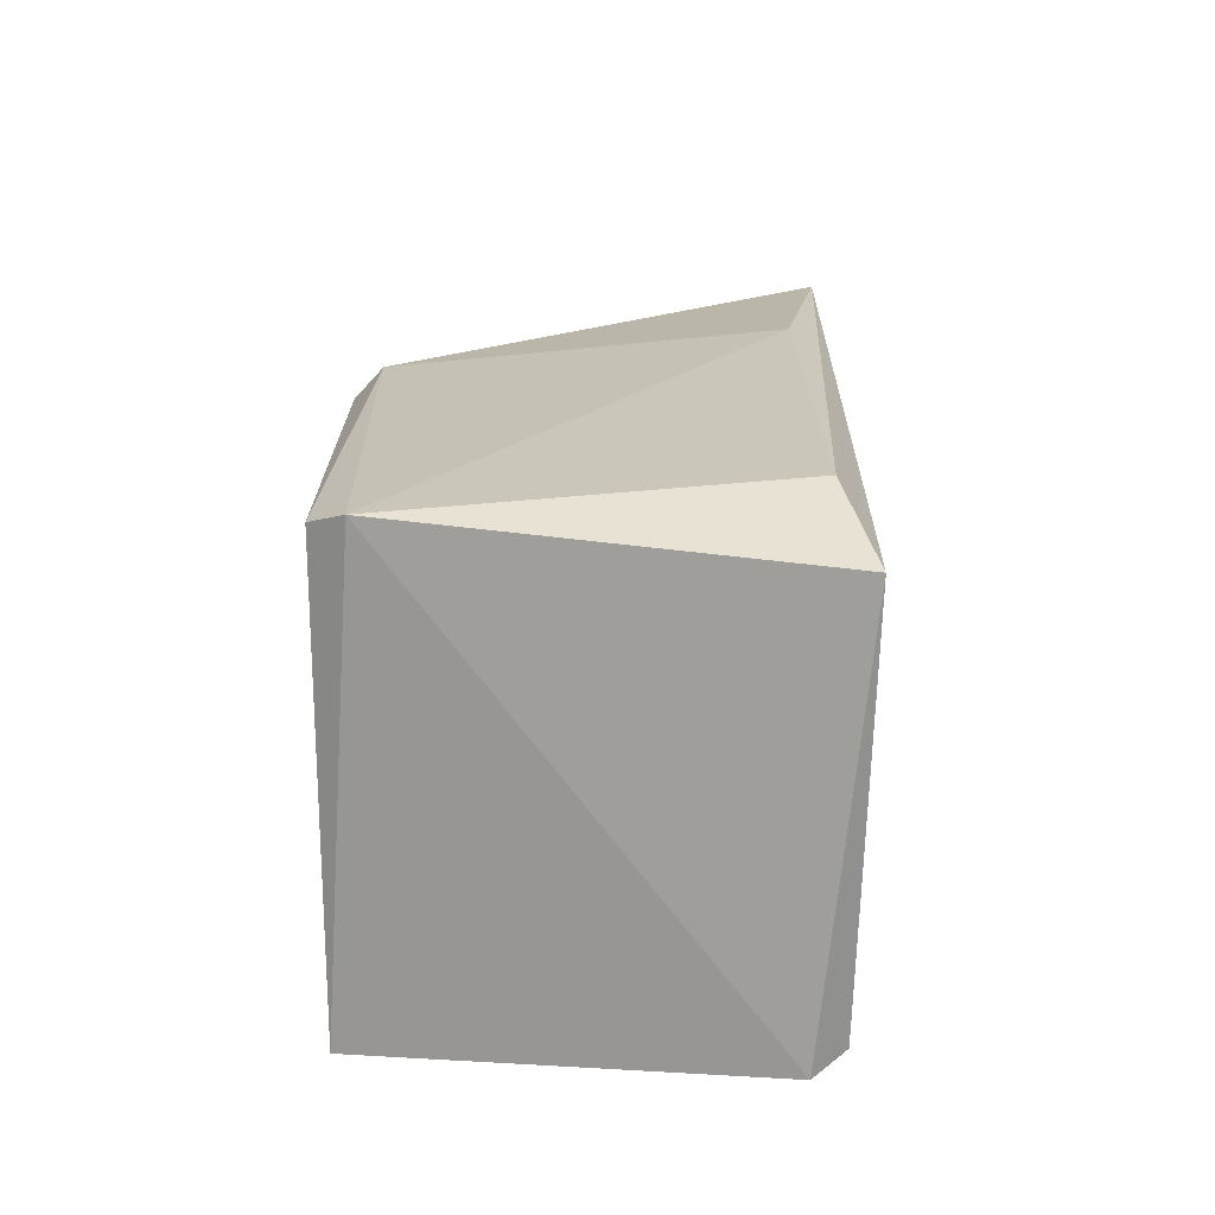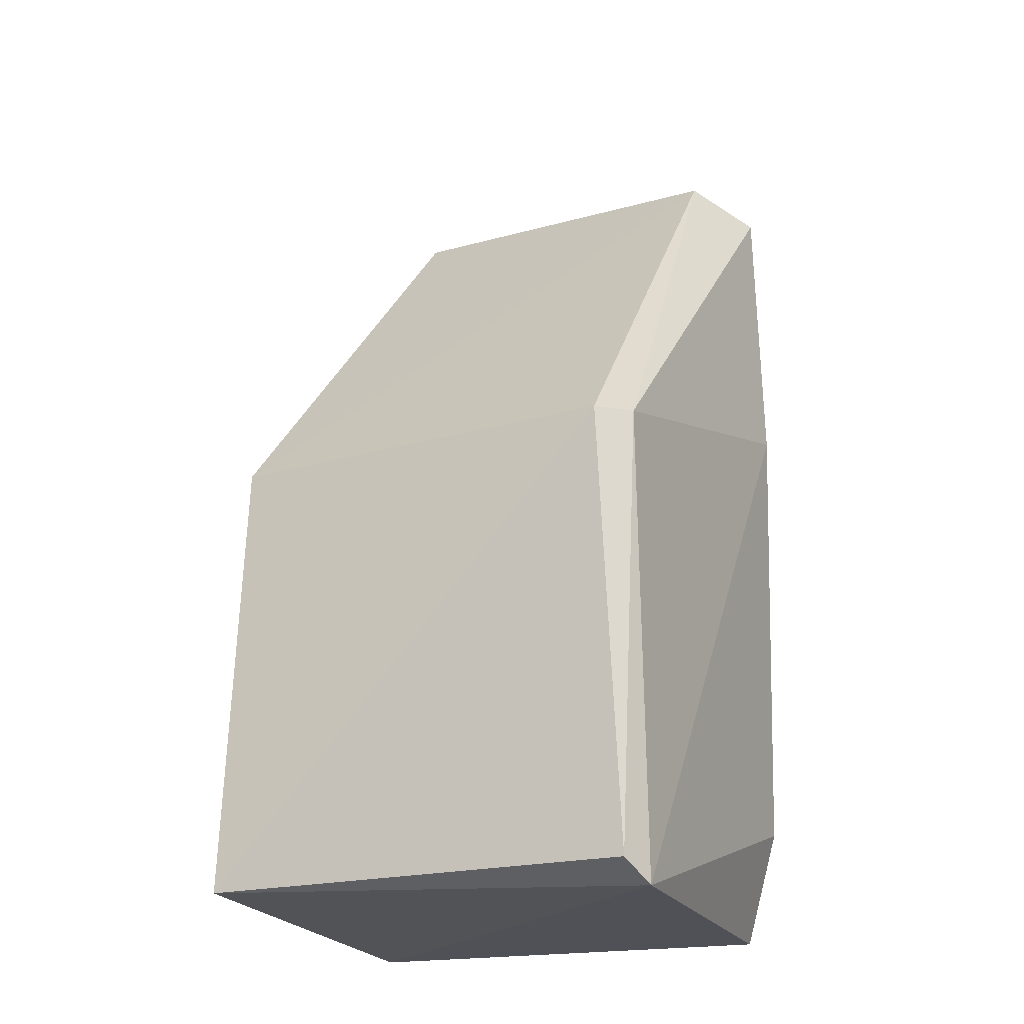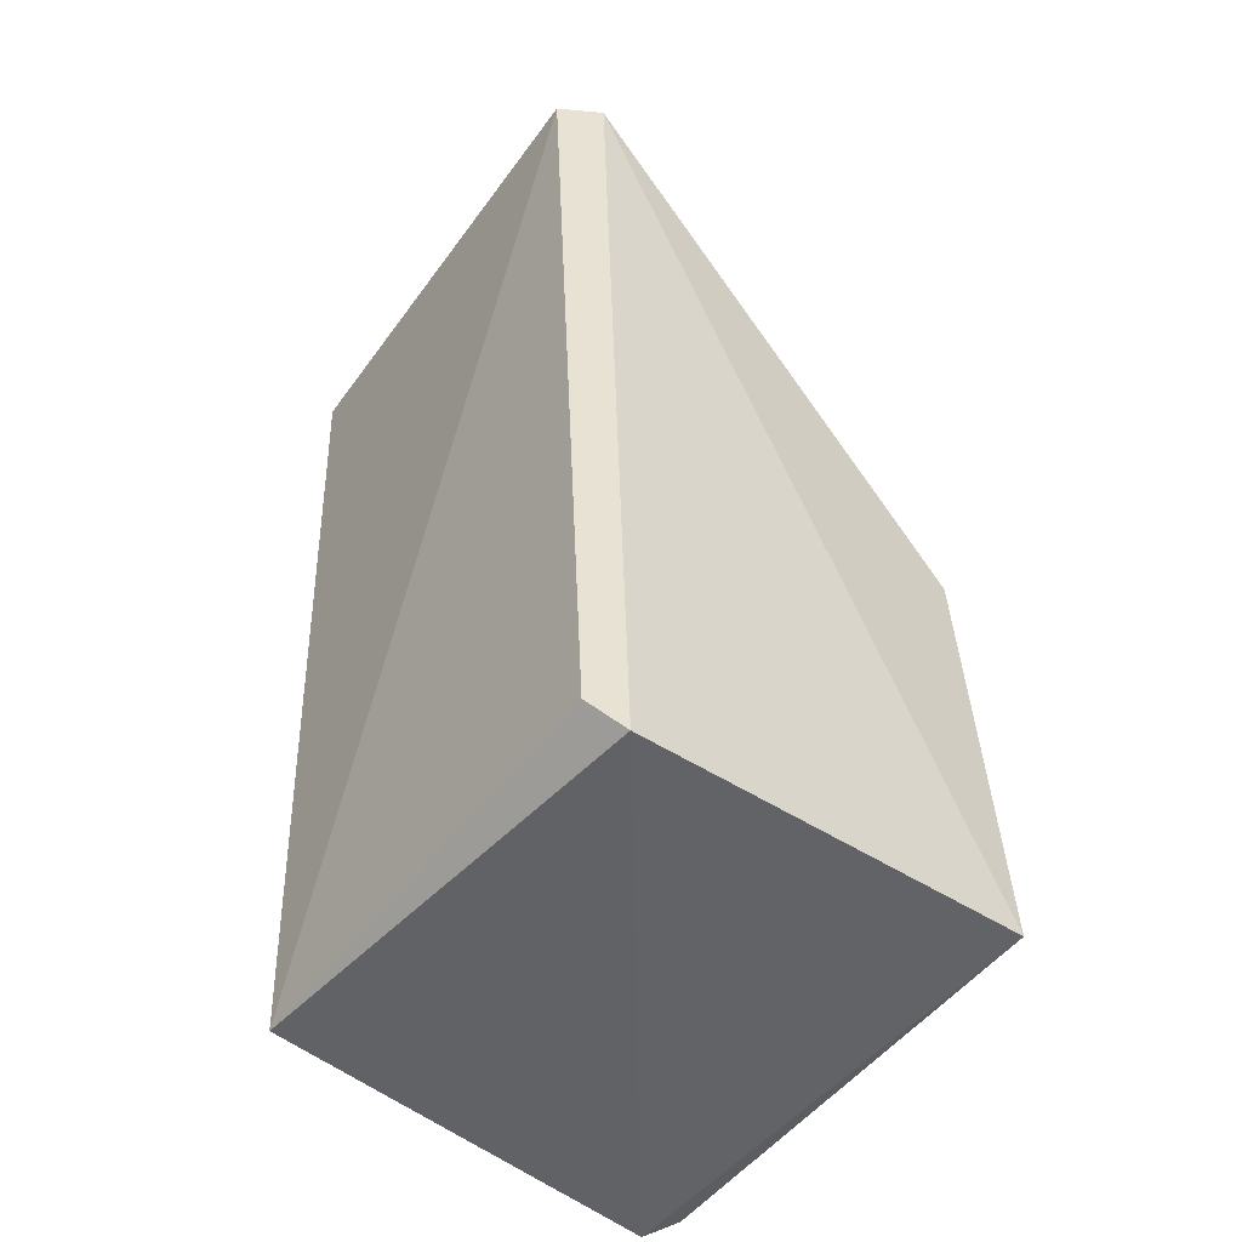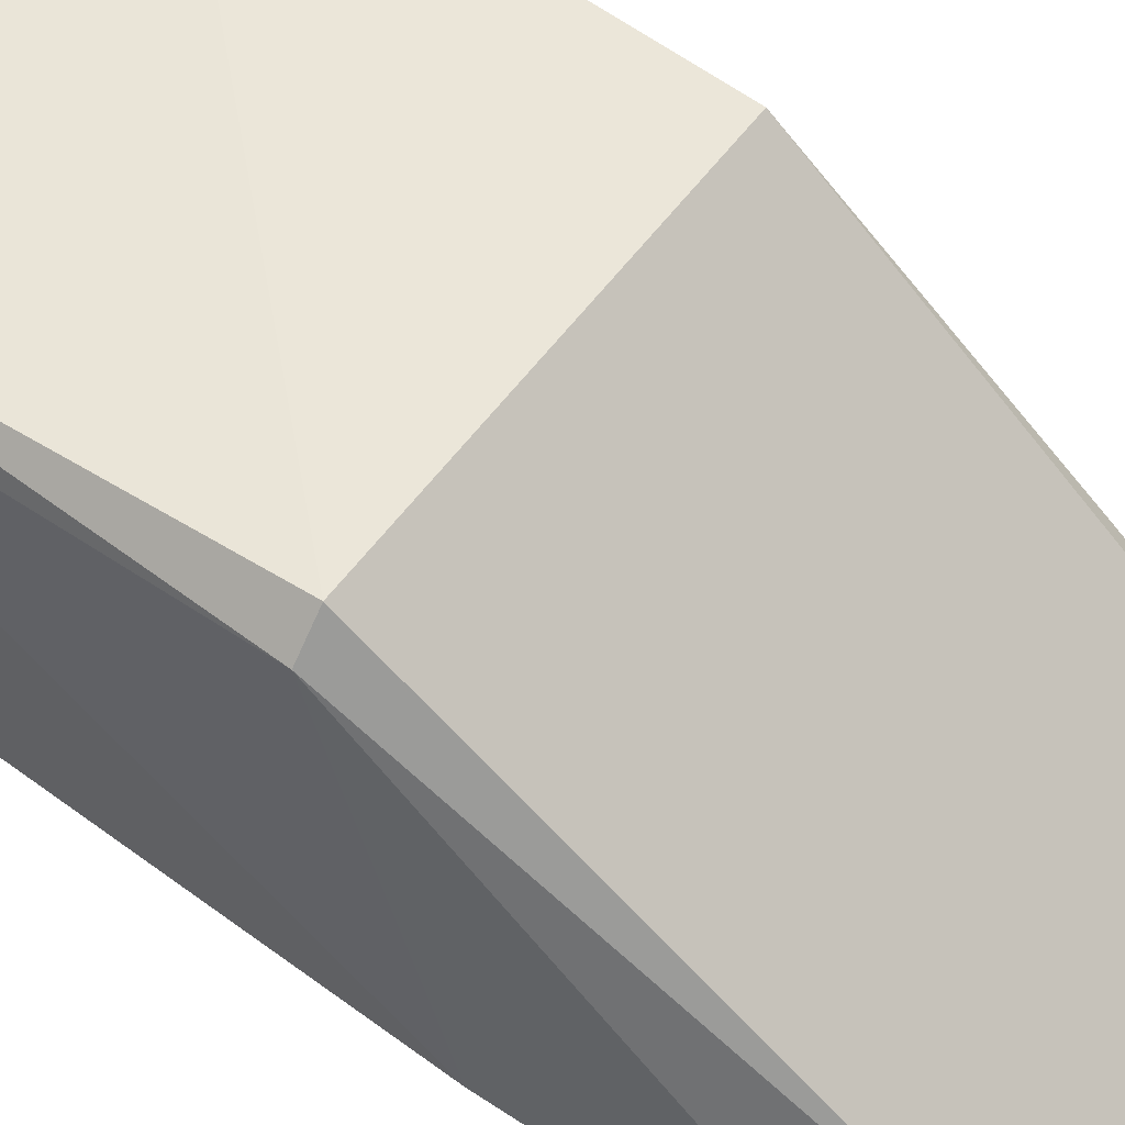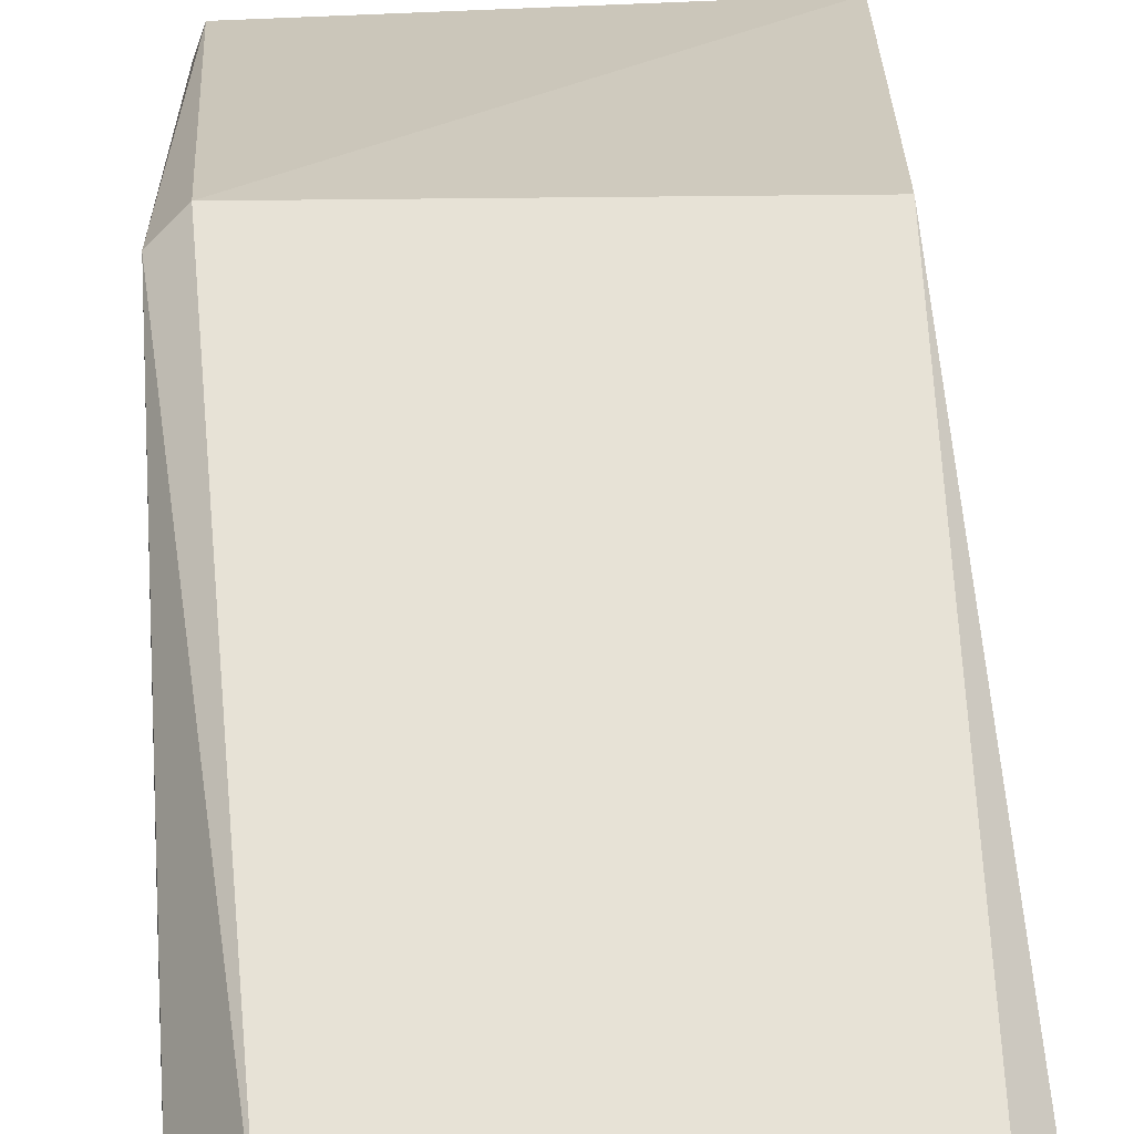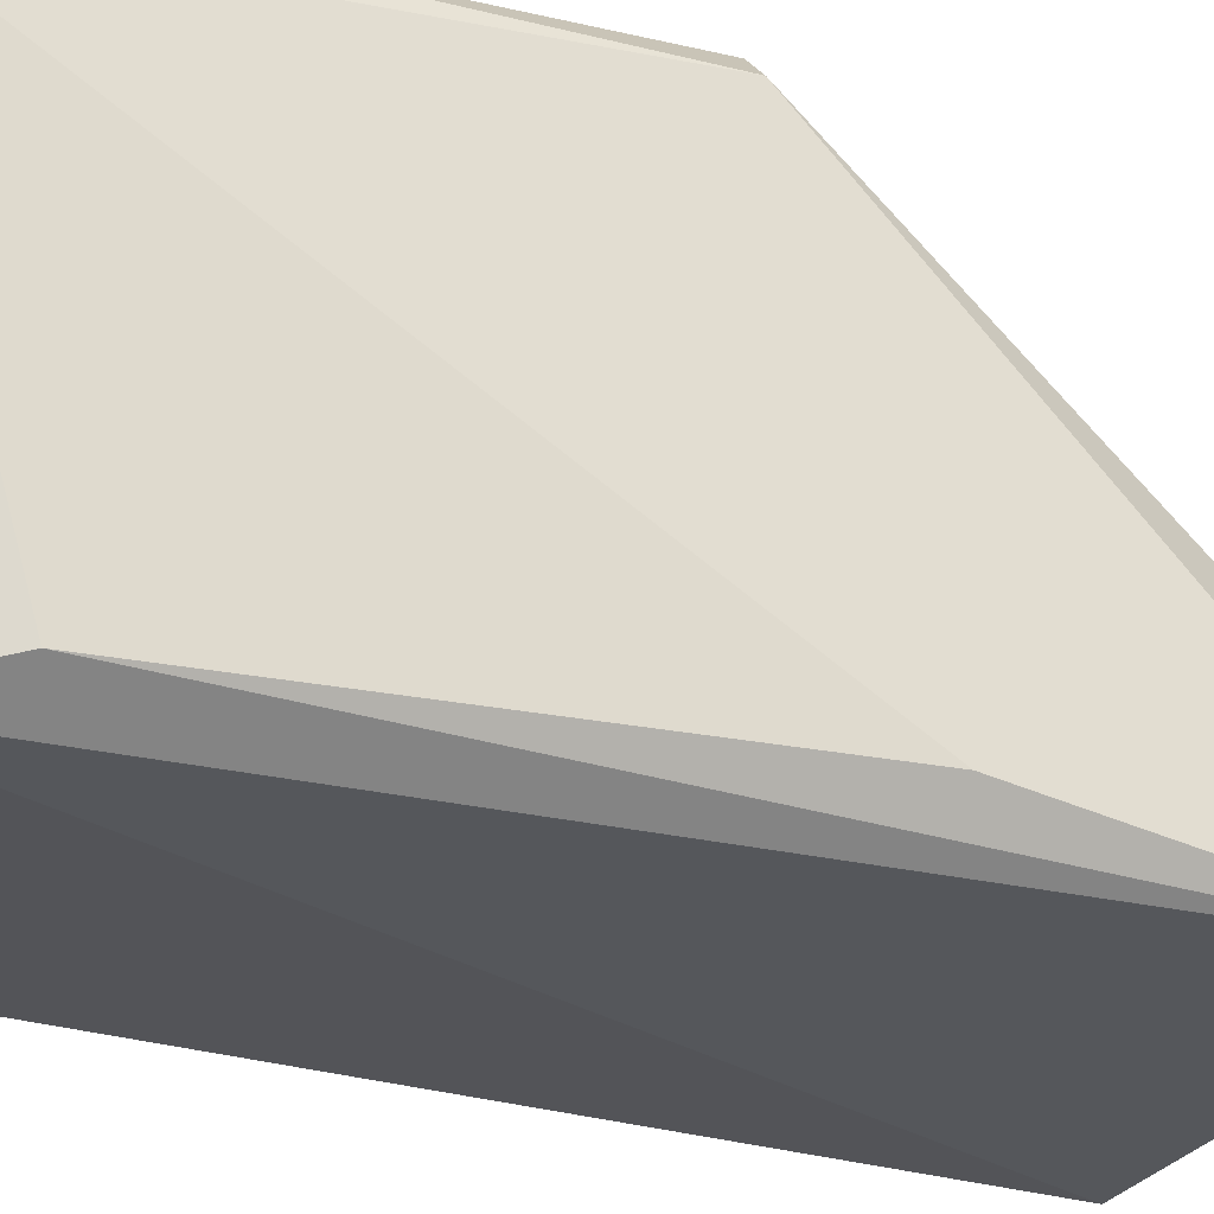
<metadata>
{"format":"obj","ext":"obj","renderer":"f3d","projection":"perspective","resolution":1024,"background":"white","views":[{"elev":-70.8,"azim":92.0,"up":"+Y"},{"elev":-20.5,"azim":27.9,"up":"+Y"},{"elev":-50.5,"azim":-123.8,"up":"+Y"},{"elev":56.9,"azim":125.8,"up":"+Z"},{"elev":22.7,"azim":178.2,"up":"+Z"},{"elev":-26.1,"azim":69.9,"up":"+Z"}]}
</metadata>
<code>
g Generated convex submesh 1
v -0.2921 1.063 -0.2176
v 0.2876 -0.008674 0.2214
v 0.2738 0.01809 0.2612
v -0.2921 -0.008674 -0.1825
v 0.2581 1.057 -0.2752
v -0.2393 0.5534 0.2742
v 0.2173 -0.008674 -0.2527
v 0.2524 0.5534 0.2742
v -0.262 0.0171 0.2785
v -0.2775 1.037 -0.2733
v 0.1997 1.098 -0.2001
v 0.2876 0.6763 -0.2176
v -0.2766 0.02135 -0.2225
v 0.2876 0.5534 0.2391
v -0.2569 1.116 -0.2176
v 0.2702 0.1242 -0.2209
g Generated convex submesh 1_0
f 16 5 12
f 7 2 4
f 9 8 6
f 9 2 3
f 9 4 2
f 9 1 4
f 9 6 1
f 9 3 8
f 10 4 1
f 10 5 7
f 11 6 8
f 13 7 4
f 13 4 10
f 13 10 7
f 14 3 2
f 14 8 3
f 14 5 11
f 14 11 8
f 14 2 12
f 14 12 5
f 15 1 6
f 15 10 1
f 15 5 10
f 15 6 11
f 15 11 5
f 16 2 7
f 16 7 5
f 16 12 2

</code>
